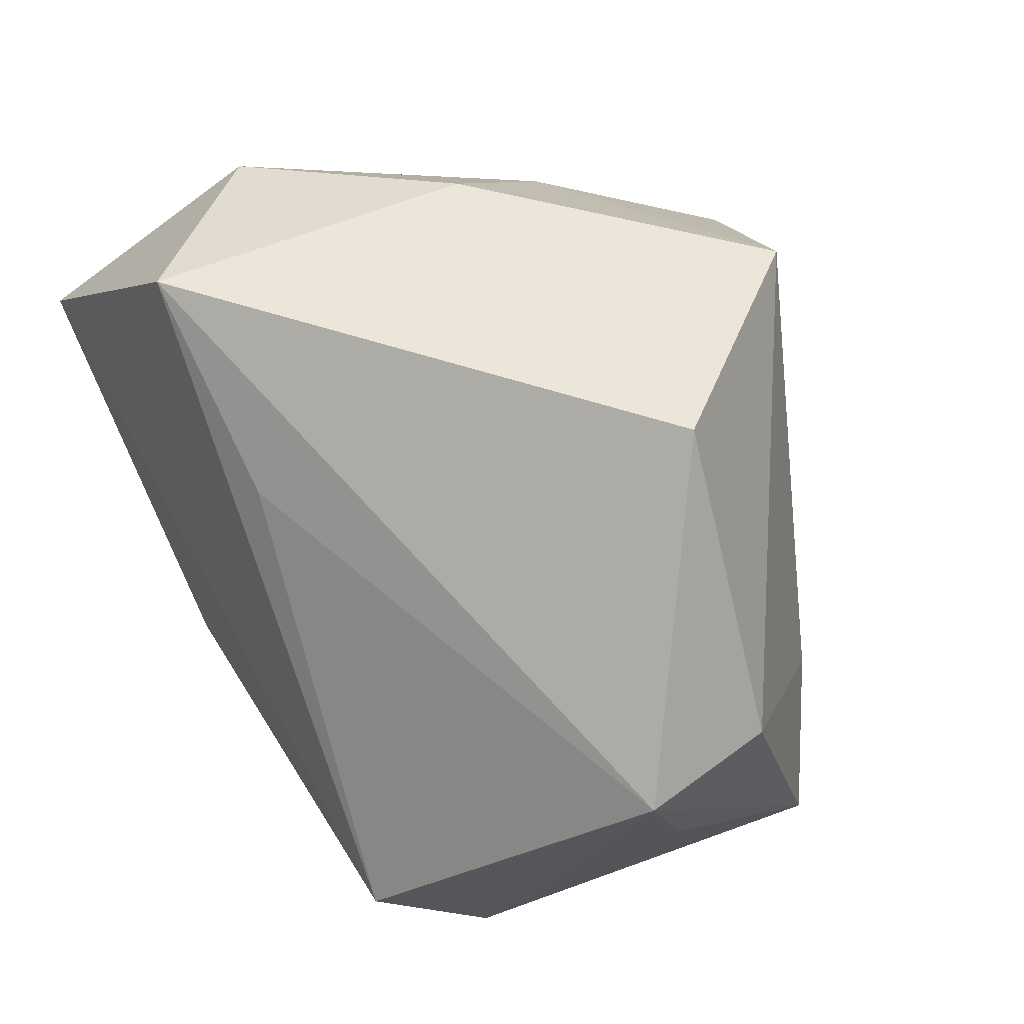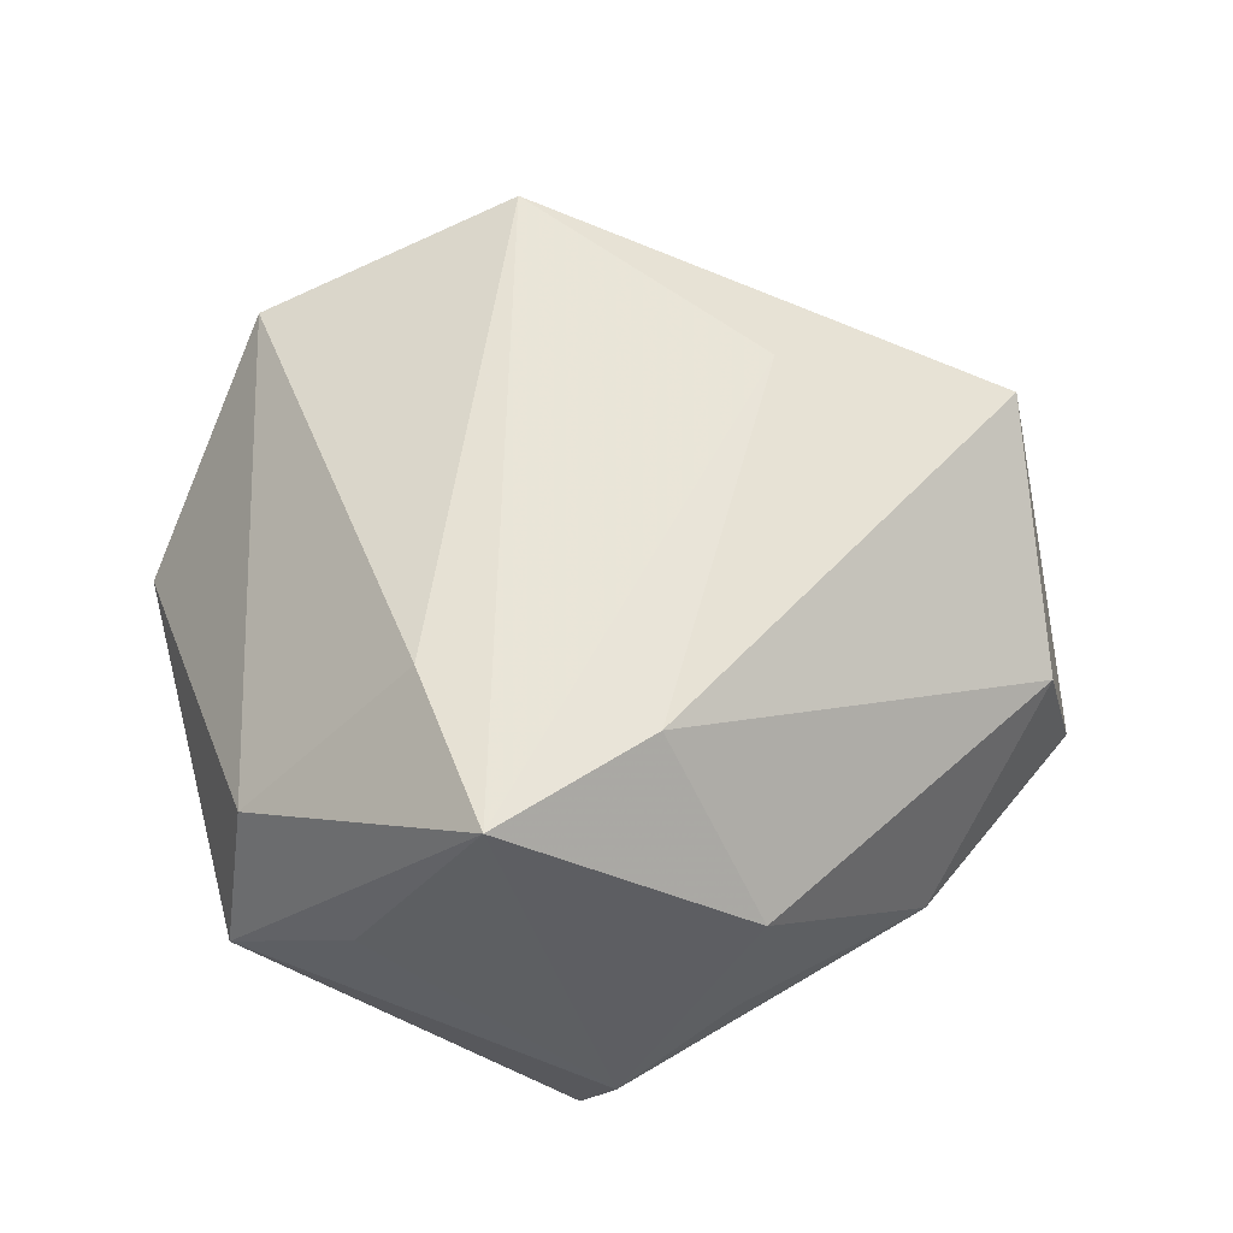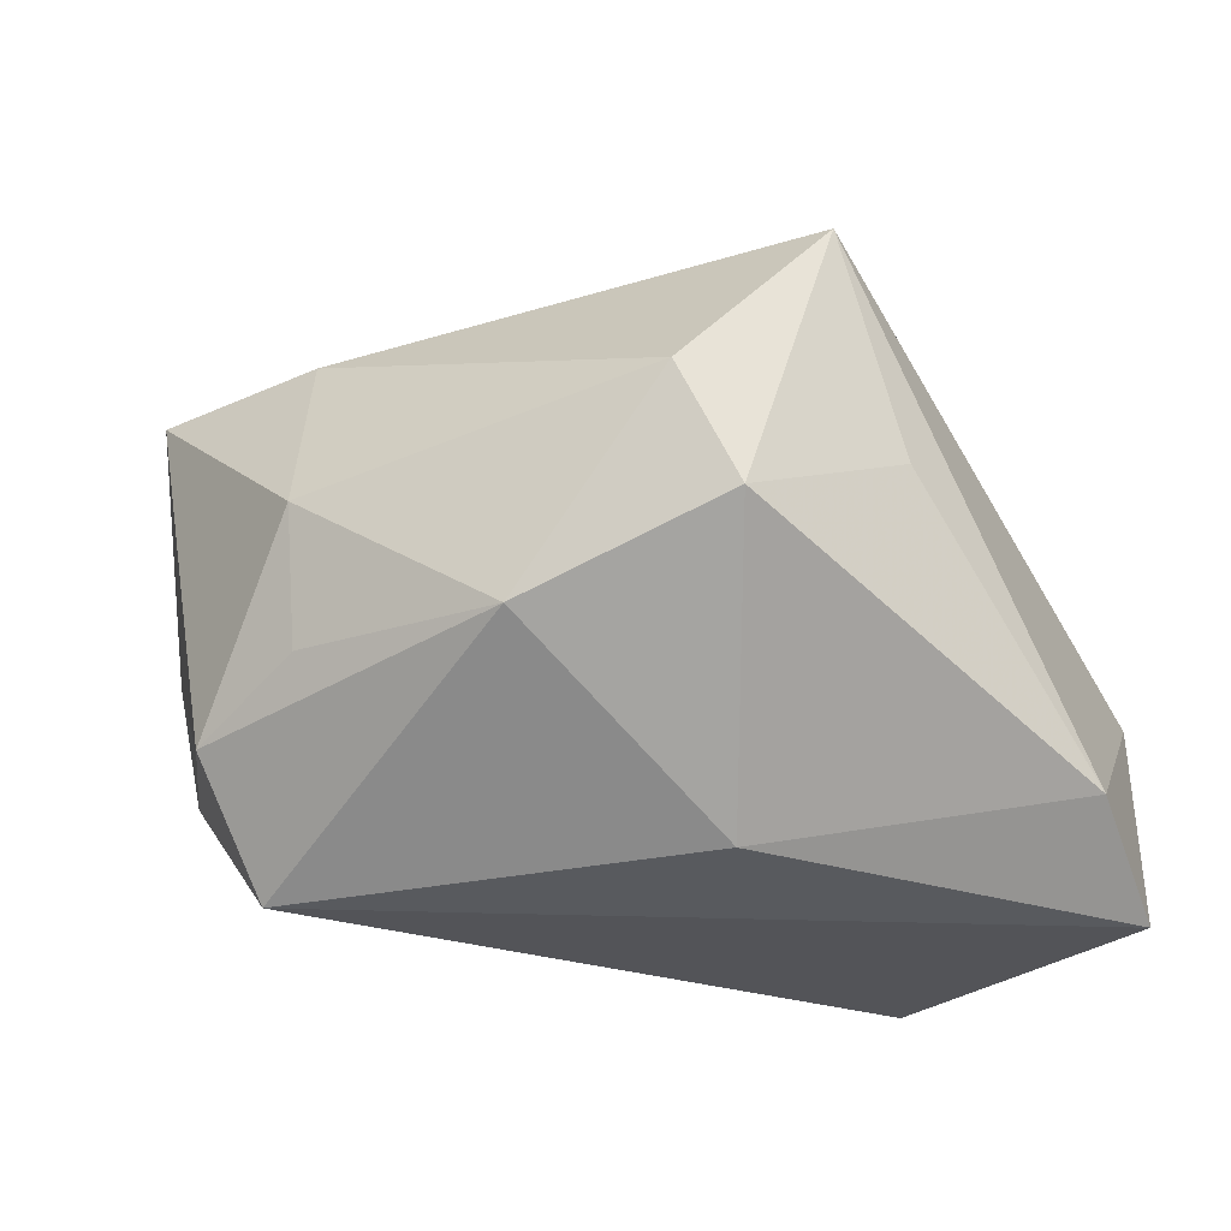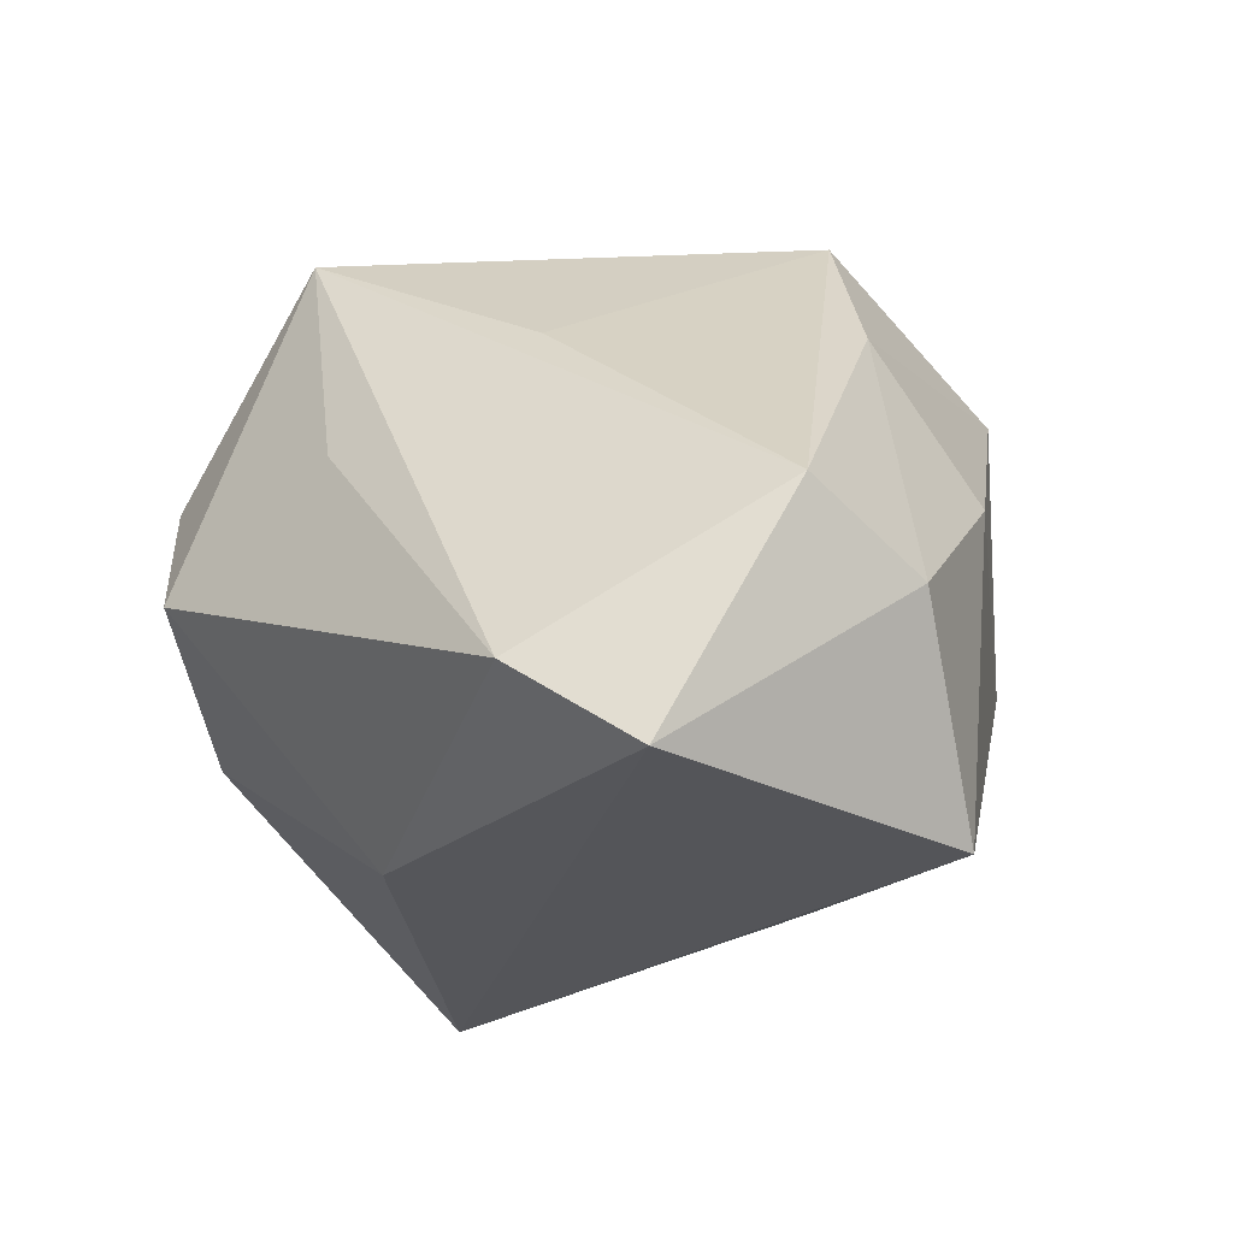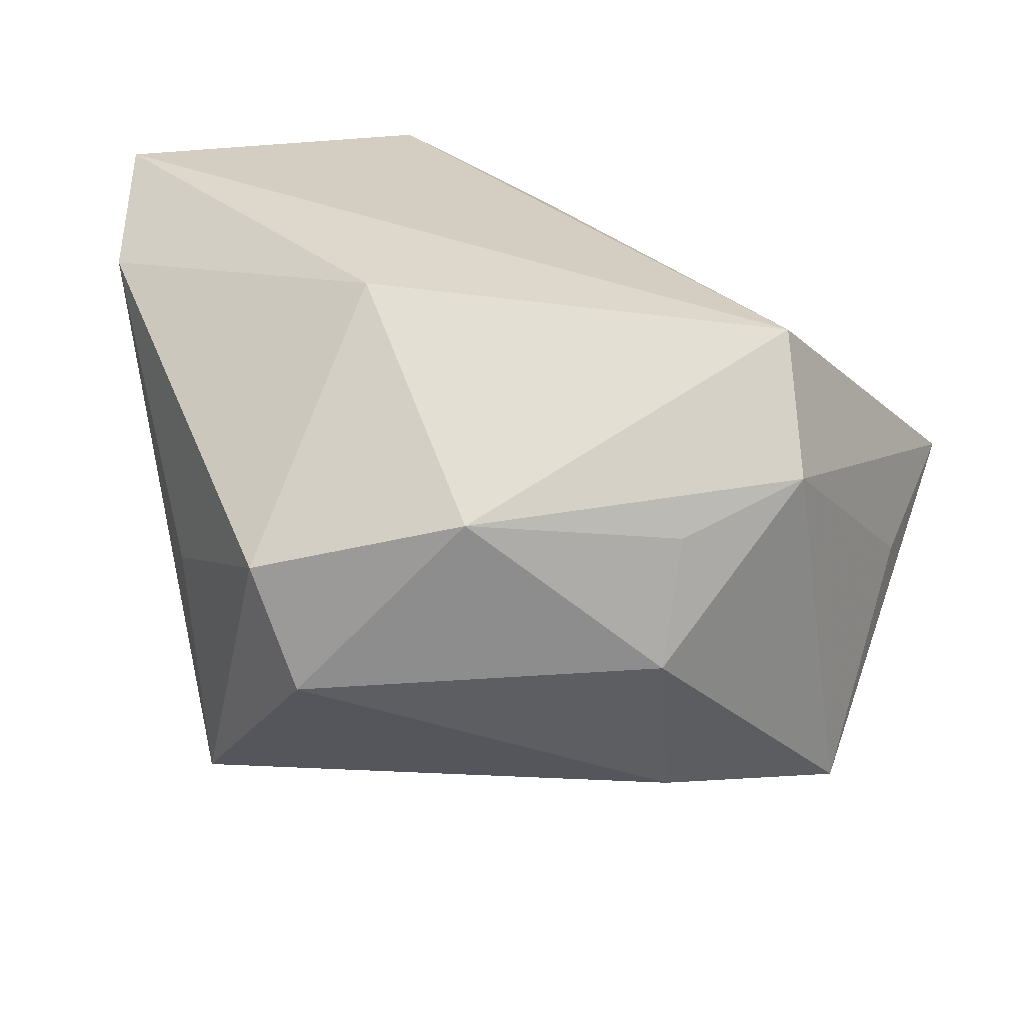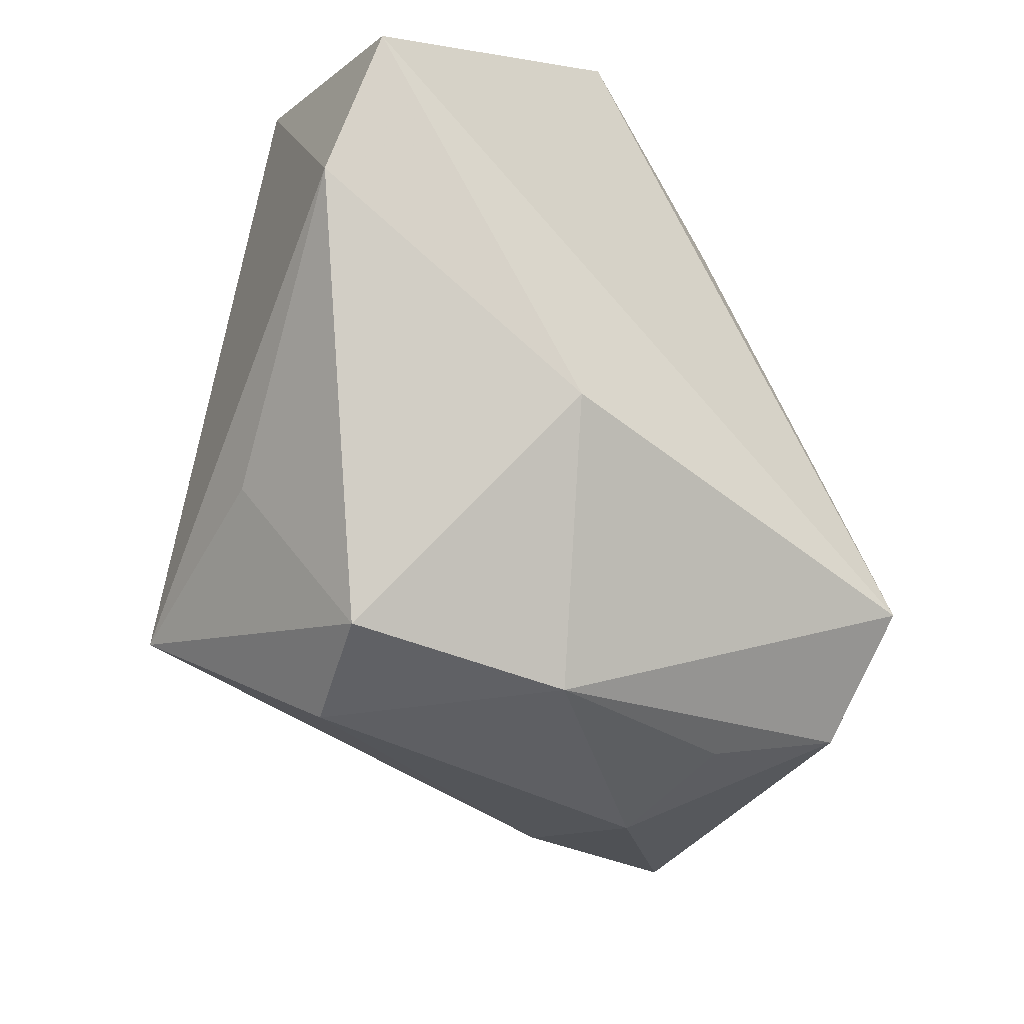
<metadata>
{"format":"obj","ext":"obj","renderer":"f3d","projection":"perspective","resolution":1024,"background":"white","views":[{"elev":40.7,"azim":-122.8,"up":"+Y"},{"elev":42.9,"azim":-40.8,"up":"+Z"},{"elev":-23.6,"azim":23.5,"up":"+Z"},{"elev":-24.7,"azim":104.4,"up":"+Z"},{"elev":-65.6,"azim":173.8,"up":"+Y"},{"elev":-42.0,"azim":138.7,"up":"+Y"}]}
</metadata>
<code>
v 0.04543 0.01398 -0.02996
v 0.03421 -0.01795 0.005316
v -0.03879 -0.02661 0.01973
v -0.04923 -7.1e-07 -0.009687
v 0.0451 0.001333 -0.02105
v 0.01162 -0.0075 0.03327
v 0.01964 -0.03832 0.009026
v 0.01454 0.03493 -0.02996
v 0.03082 0.03429 -0.01175
v -0.0208 -0.02866 0.02161
v 0.02543 -0.03664 -0.003395
v 0.004404 -0.03883 -0.01138
v -0.0175 -0.03604 -0.01104
v 0.04172 0.02639 -0.005679
v 0.03235 0.001149 0.0162
v -0.04643 3.71e-05 0.00612
v -0.002398 0.01729 -0.02839
v 0.0168 -0.01749 -0.02808
v 0.0104 0.03728 0.004615
v -0.04377 -0.0131 -0.002023
v -0.03279 -0.009803 0.02321
v -0.01673 0.03539 0.0277
v -0.03394 0.03276 0.004397
v -0.02917 -0.03239 -0.01732
v -0.02653 -0.02386 -0.02996
v 0.006226 0.02312 0.0375
v -0.0171 -0.03883 0.002278
v 0.02919 -0.0221 0.02857
v 0.0179 0.02828 0.01989
f 15 14 26
f 28 15 26
f 14 15 28
f 22 19 23
f 25 1 18
f 26 3 6
f 6 28 26
f 2 28 11
f 5 1 14
f 14 28 5
f 28 2 5
f 5 2 11
f 11 18 5
f 5 18 1
f 25 18 12
f 12 18 11
f 24 27 3
f 24 4 25
f 25 12 24
f 11 28 7
f 7 12 11
f 27 12 7
f 26 14 29
f 29 22 26
f 19 22 29
f 23 19 8
f 8 4 23
f 8 1 25
f 16 22 23
f 16 4 3
f 23 4 16
f 3 4 20
f 20 24 3
f 4 24 20
f 13 12 27
f 27 24 13
f 13 24 12
f 3 27 10
f 27 7 10
f 10 7 28
f 10 6 3
f 28 6 10
f 14 1 9
f 1 8 9
f 9 8 19
f 9 29 14
f 19 29 9
f 25 4 17
f 17 8 25
f 4 8 17
f 21 16 3
f 22 16 21
f 21 3 26
f 26 22 21

</code>
